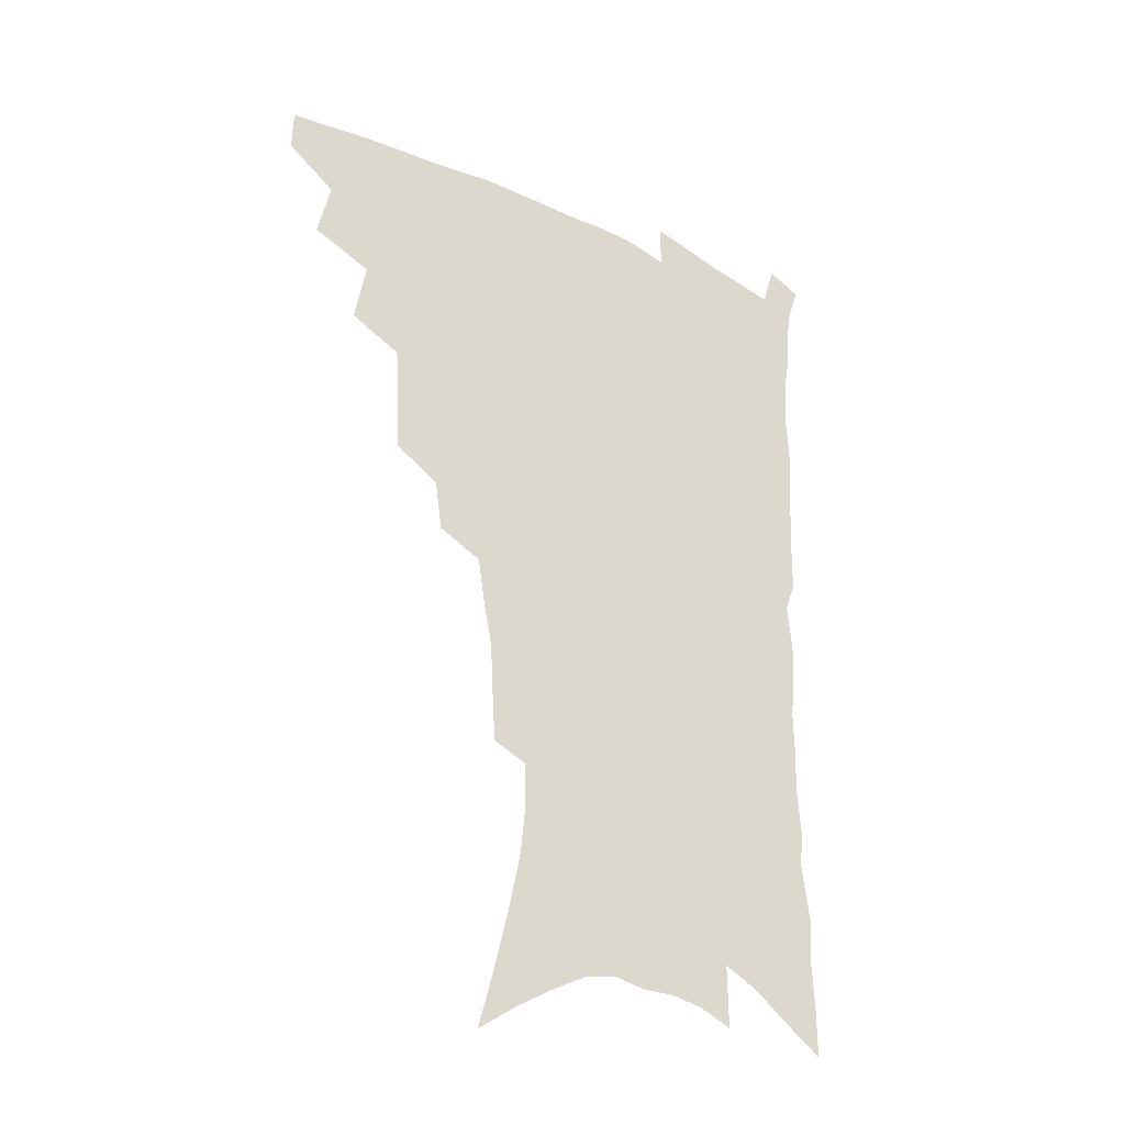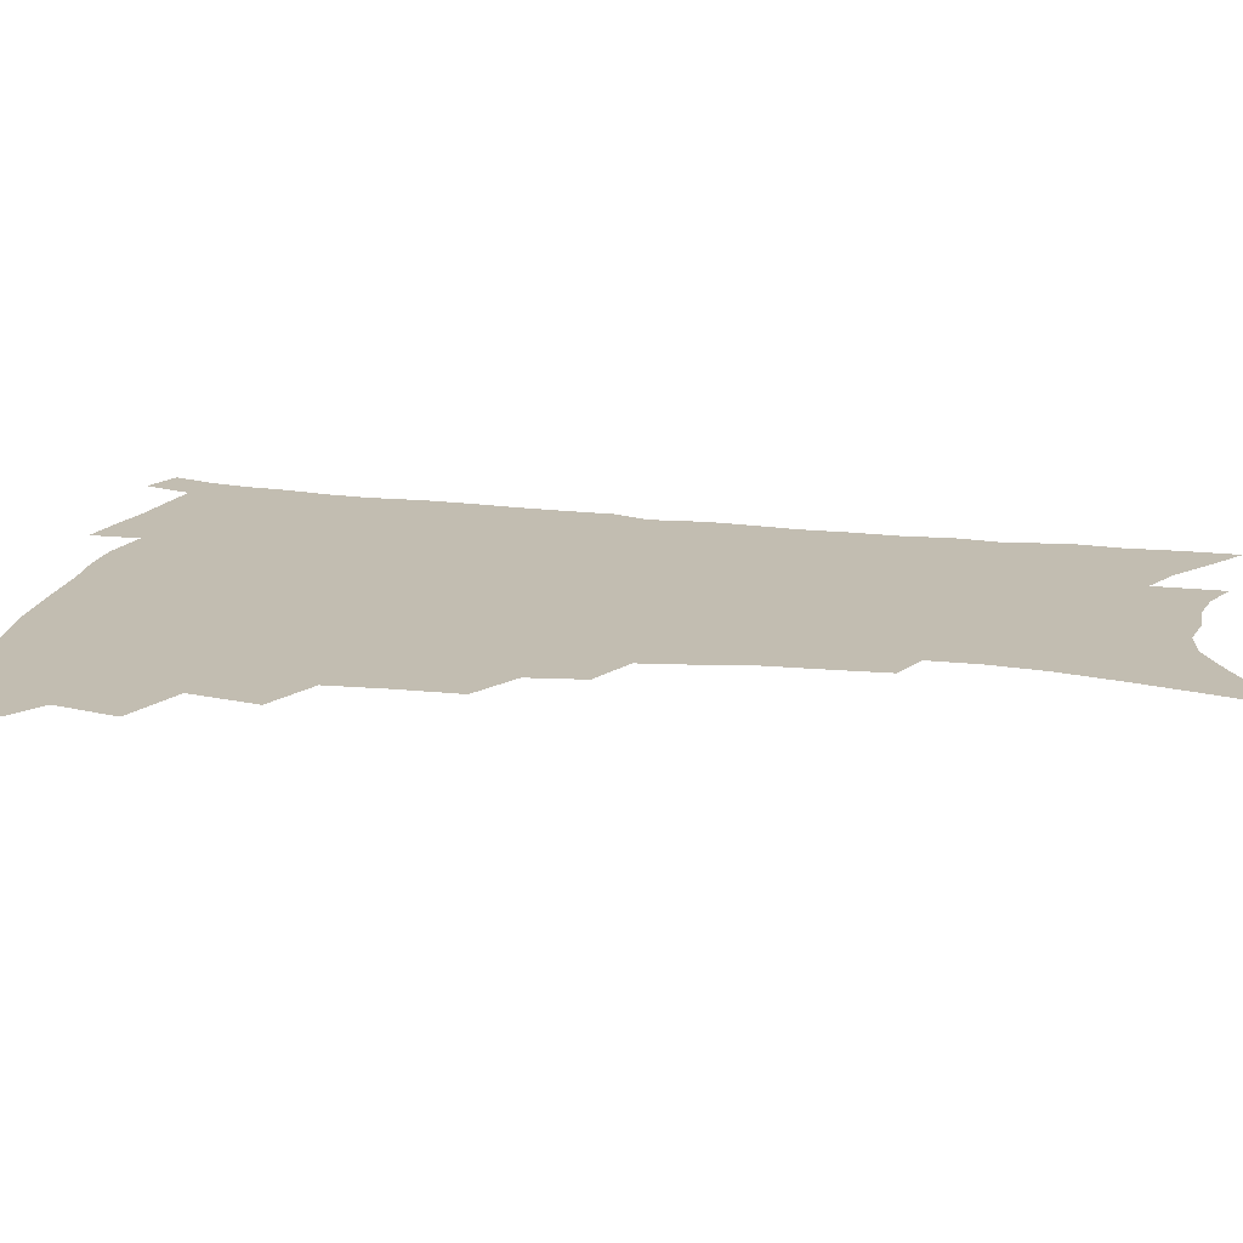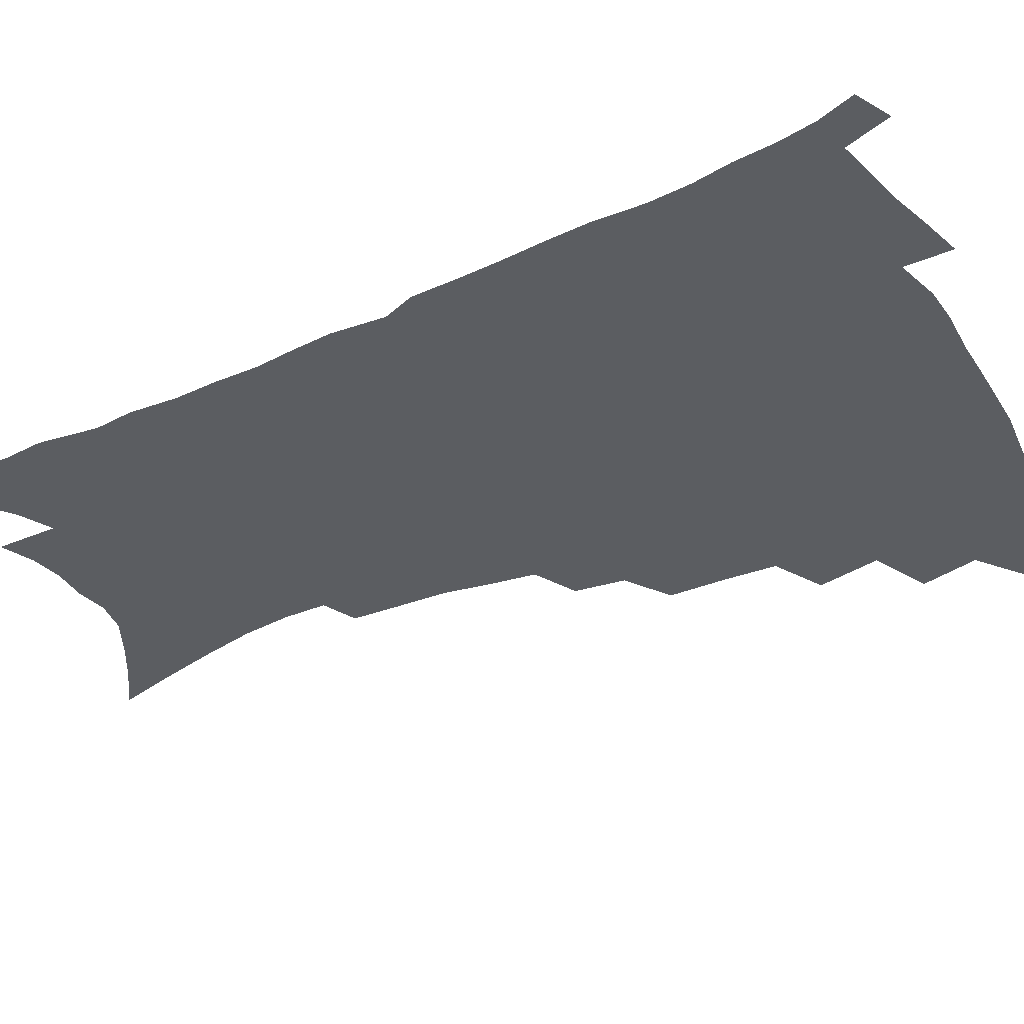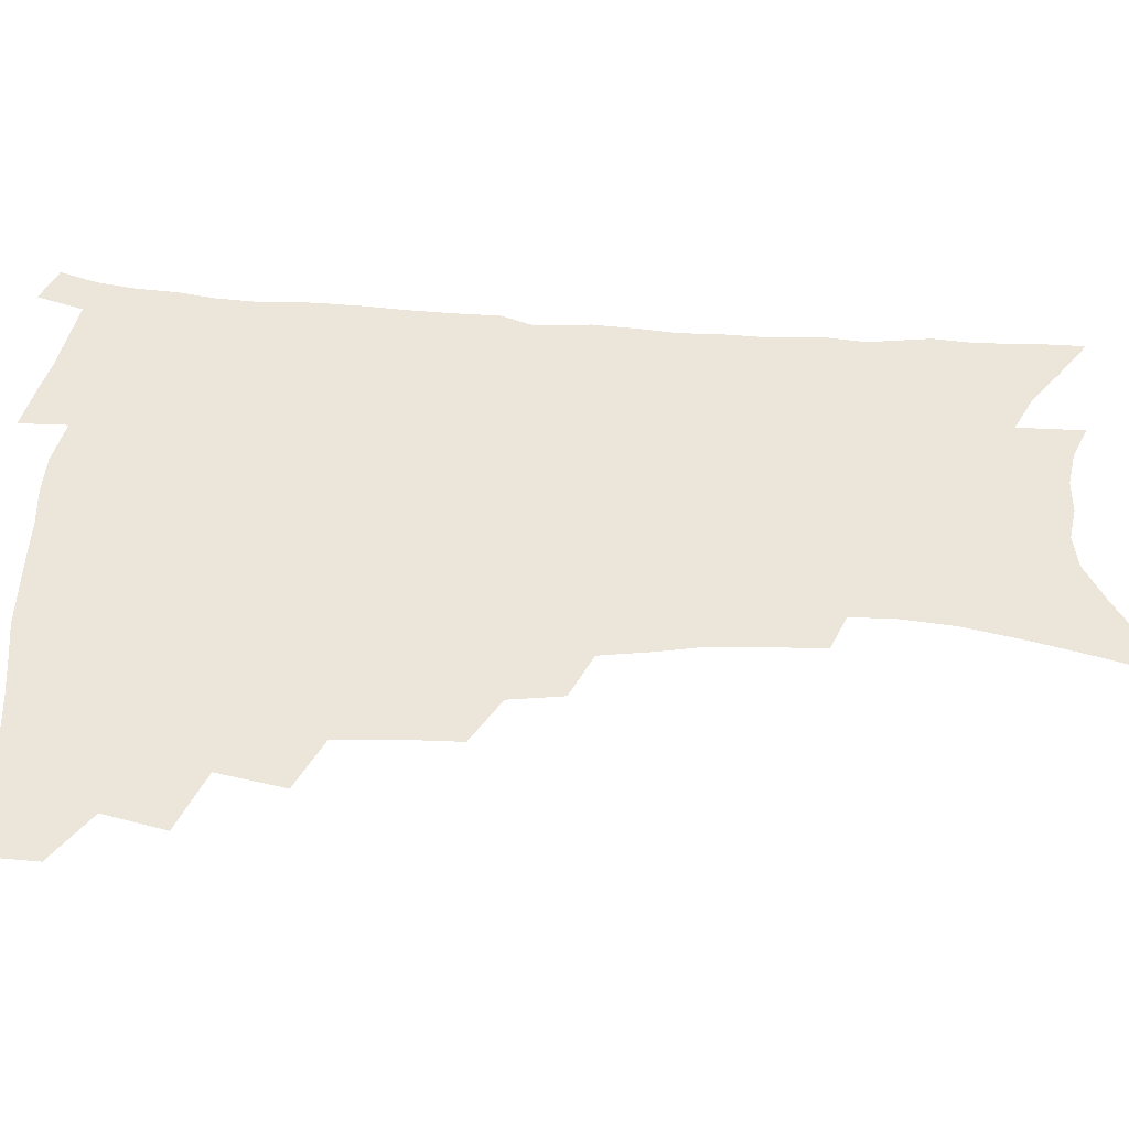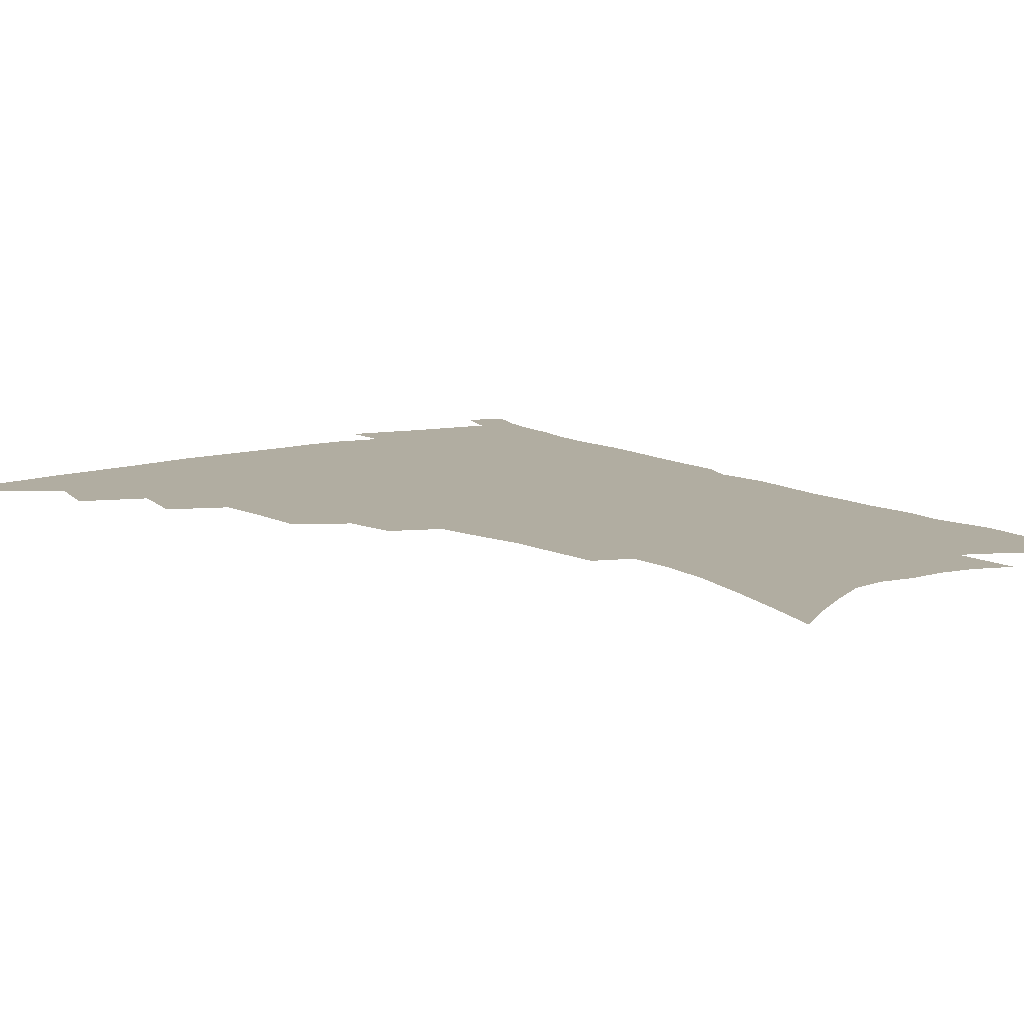
<metadata>
{"format":"obj","ext":"obj","renderer":"f3d","projection":"perspective","resolution":1024,"background":"white","views":[{"elev":-31.8,"azim":-35.3,"up":"+Y"},{"elev":17.0,"azim":-76.4,"up":"+Z"},{"elev":-35.8,"azim":120.0,"up":"+Z"},{"elev":47.1,"azim":-86.0,"up":"+Z"},{"elev":10.4,"azim":-35.5,"up":"+Z"}]}
</metadata>
<code>
v 467.9 471.5 0
v 468.4 487.3 0
v 481.4 436.9 0
v 486.4 458.7 0
v 486 474.2 0
v 483.5 489.5 0
v 499.2 404.3 0
v 503.9 428 0
v 502.6 444.6 0
v 503.3 461.7 0
v 500.9 476.5 0
v 498.4 492 0
v 520.6 354.2 0
v 520 376.1 0
v 518.7 395.4 0
v 521.7 417.9 0
v 519.6 432.4 0
v 519.2 448.7 0
v 517.9 463.5 0
v 515.9 478.2 0
v 513.6 493.6 0
v 540.5 325.5 0
v 537.7 344.3 0
v 537.1 366.6 0
v 536.8 387.3 0
v 537.1 406.3 0
v 535.9 420.6 0
v 535.4 436.3 0
v 534.2 451 0
v 532.6 465.4 0
v 530.5 480.1 0
v 528.6 495 0
v 565.3 246.3 0
v 564.2 264.4 0
v 563.2 284.1 0
v 560 299.8 0
v 557.1 318.1 0
v 555.1 338.4 0
v 553.2 356.4 0
v 551.3 372.9 0
v 550 388.7 0
v 550.4 407.3 0
v 550.9 424.4 0
v 550.3 439.2 0
v 548.8 453.1 0
v 547 467.3 0
v 545.1 481.9 0
v 543.1 497 0
v 560.7 139.4 0
v 566.8 162.2 0
v 572.2 184.2 0
v 576.9 206.2 0
v 578.7 224.8 0
v 578.4 241.2 0
v 578 261 0
v 576.4 277.9 0
v 574.3 294.1 0
v 572.1 311.2 0
v 569.9 328.1 0
v 568.4 346.6 0
v 566.8 362.9 0
v 566.5 380.9 0
v 565.9 396.9 0
v 565.5 412.5 0
v 565.1 427.2 0
v 564.2 440.9 0
v 563.8 454.7 0
v 561.9 468.5 0
v 559.7 483.4 0
v 557.4 499.1 0
v 576.6 150.8 0
v 582.4 174 0
v 587.6 197.8 0
v 589.5 216.2 0
v 590.6 235.3 0
v 589.5 250.5 0
v 589 269.8 0
v 587.9 287.8 0
v 586.2 303.9 0
v 584.4 320.1 0
v 582.5 335.8 0
v 581.1 352.1 0
v 580.2 368.8 0
v 579.5 384.4 0
v 579.4 400.8 0
v 579 415.4 0
v 578.3 428.9 0
v 578.1 442.5 0
v 577.6 455.8 0
v 576.1 469.5 0
v 574.2 484.1 0
v 572.2 499.7 0
v 591 159.9 0
v 595.6 181.6 0
v 600 205.7 0
v 601.3 224.9 0
v 601.3 241.9 0
v 600.6 258.8 0
v 599.6 274.9 0
v 598.5 292 0
v 597.2 309.6 0
v 595.6 324 0
v 594.6 340.9 0
v 593.3 355.8 0
v 592.7 372.2 0
v 592.1 386.9 0
v 592 402.5 0
v 591.8 417 0
v 591.7 430.9 0
v 591.2 443.6 0
v 590.7 456.8 0
v 590 470.1 0
v 588.8 484.3 0
v 586.8 500.1 0
v 605 167.8 0
v 609.3 191.1 0
v 611.3 211.4 0
v 611.7 228.2 0
v 611.5 244.6 0
v 610.8 260.6 0
v 610.4 280.5 0
v 609.2 296 0
v 608 311.3 0
v 607.1 328.8 0
v 606 342.6 0
v 605.1 357.3 0
v 604.7 373.4 0
v 604.6 389.2 0
v 604.4 403.9 0
v 604.6 418.3 0
v 604.3 430.8 0
v 604.2 444.1 0
v 604.2 457.4 0
v 603.7 470.5 0
v 603.1 484.1 0
v 601.2 500.4 0
v 617.4 170.3 0
v 620.6 193.6 0
v 621.8 213.3 0
v 622.3 232.2 0
v 621.8 246.7 0
v 621.5 265.9 0
v 620.8 281.8 0
v 619.9 298 0
v 619 314.5 0
v 618.2 329.6 0
v 617.6 345.1 0
v 617.1 360.3 0
v 616.8 376.2 0
v 616.6 390.1 0
v 616.5 403 0
v 617 419.3 0
v 617.2 431.6 0
v 617.6 444.9 0
v 617.4 457.8 0
v 617 471.2 0
v 616.9 484.6 0
v 615.2 501.6 0
v 629.4 168.5 0
v 631.7 194 0
v 632.5 215.4 0
v 632.7 233.4 0
v 632.4 249.8 0
v 632.1 264.6 0
v 631.4 281.2 0
v 630.7 297.4 0
v 629.9 314.5 0
v 629.3 331.4 0
v 628.9 345.5 0
v 628.6 361.2 0
v 628.5 375.9 0
v 628.5 390.7 0
v 628.7 404.6 0
v 629 418.6 0
v 629.7 431 0
v 630.3 445.6 0
v 630.7 457.9 0
v 631 470.9 0
v 630.8 484.9 0
v 629.5 501.4 0
v 641.9 169.3 0
v 642.9 194.2 0
v 643.4 211.7 0
v 643.1 232.3 0
v 643 248.9 0
v 642.6 264.3 0
v 641.9 281.5 0
v 641.4 297.7 0
v 641 313.1 0
v 640.4 330.4 0
v 640.3 344.6 0
v 640 360.7 0
v 640.3 374.7 0
v 640.3 390.1 0
v 640.6 403.8 0
v 640.9 418.1 0
v 642.1 430 0
v 642.7 444.4 0
v 643.6 457.4 0
v 644.3 470.4 0
v 645.3 483.7 0
v 645.8 498 0
v 645.5 515.2 0
v 654.3 167.4 0
v 654.4 191.3 0
v 654.3 210.9 0
v 655 225.5 0
v 653.7 247.4 0
v 653.1 264.6 0
v 652.5 281.2 0
v 652 297.9 0
v 652 311.5 0
v 651.5 328.7 0
v 651.8 342.8 0
v 652.4 356.6 0
v 652.1 372.9 0
v 652.2 388.1 0
v 652.8 401.9 0
v 653.3 415.8 0
v 654.4 429.1 0
v 655.2 443.9 0
v 656.4 456.4 0
v 657.6 469.3 0
v 658.9 482.5 0
v 659.9 496.3 0
v 660.1 512.1 0
v 666.8 162.6 0
v 666.5 186 0
v 666 206 0
v 665.8 224.2 0
v 664.8 244 0
v 663.9 262.4 0
v 663 280.2 0
v 662.8 295.7 0
v 662.9 310.2 0
v 662.7 326.2 0
v 663.8 339.2 0
v 663.9 354.5 0
v 664.2 369.6 0
v 664.2 385.4 0
v 664.9 399.6 0
v 665 415 0
v 667 427.2 0
v 667.8 441.6 0
v 669.2 454.8 0
v 670.6 467.8 0
v 672.2 481.1 0
v 673.8 494.1 0
v 675 508.6 0
v 679.4 180.1 0
v 678.2 200.6 0
v 676.9 221.3 0
v 677 237.5 0
v 676.5 254.9 0
v 675.9 272.1 0
v 675.1 289.3 0
v 674.7 305.5 0
v 675.5 319.7 0
v 676.5 333.5 0
v 676.2 350 0
v 676.5 365.5 0
v 677.3 380.1 0
v 678 394.9 0
v 679.5 408.9 0
v 679.8 424.1 0
v 681.2 438 0
v 681.9 453.1 0
v 683.6 466.4 0
v 685.2 479.5 0
v 687.1 492.7 0
v 688.8 506.3 0
v 693.7 169.9 0
v 691.8 191.7 0
v 691.5 209.6 0
v 689.7 230 0
v 689.6 246.7 0
v 688.9 263.9 0
v 688.8 279.9 0
v 687.9 297.2 0
v 688.8 311.7 0
v 689.5 326.5 0
v 689.1 343.4 0
v 689.4 359.3 0
v 691.1 373.2 0
v 692.7 387.4 0
v 693.2 403.1 0
v 692.6 420.3 0
v 694.7 433.9 0
v 696 448.6 0
v 696.9 463.6 0
v 698.5 477.2 0
v 700.5 490.7 0
v 702.7 504 0
v 707.8 520.8 0
v 707.9 160.5 0
v 707.9 178.2 0
v 706.8 197.3 0
v 708 212.6 0
v 704.8 234.6 0
v 706.1 248.9 0
v 704.7 267.1 0
v 705.2 282.4 0
v 704.8 299 0
v 706.1 313.4 0
v 707 328.7 0
v 705.1 348.2 0
v 709.3 360 0
v 709.5 376.5 0
v 710 392.7 0
v 711.1 408.6 0
v 711.6 424.7 0
v 710.6 443.3 0
v 711.4 459 0
v 713.6 473 0
v 714.6 488 0
v 716.8 501.7 0
v 721.2 515.3 0
f 4 5 1
f 1 5 2
f 5 6 2
f 8 9 3
f 3 9 4
f 9 10 4
f 4 10 5
f 10 11 5
f 5 11 6
f 11 12 6
f 15 16 7
f 7 16 8
f 16 17 8
f 8 17 9
f 17 18 9
f 9 18 10
f 18 19 10
f 10 19 11
f 19 20 11
f 11 20 12
f 20 21 12
f 23 24 13
f 13 24 14
f 24 25 14
f 14 25 15
f 25 26 15
f 15 26 16
f 26 27 16
f 16 27 17
f 27 28 17
f 17 28 18
f 28 29 18
f 18 29 19
f 29 30 19
f 19 30 20
f 30 31 20
f 20 31 21
f 31 32 21
f 37 38 22
f 22 38 23
f 38 39 23
f 23 39 24
f 39 40 24
f 24 40 25
f 40 41 25
f 25 41 26
f 41 42 26
f 26 42 27
f 42 43 27
f 27 43 28
f 43 44 28
f 28 44 29
f 44 45 29
f 29 45 30
f 45 46 30
f 30 46 31
f 46 47 31
f 31 47 32
f 47 48 32
f 54 55 33
f 33 55 34
f 55 56 34
f 34 56 35
f 56 57 35
f 35 57 36
f 57 58 36
f 36 58 37
f 58 59 37
f 37 59 38
f 59 60 38
f 38 60 39
f 60 61 39
f 39 61 40
f 61 62 40
f 40 62 41
f 62 63 41
f 41 63 42
f 63 64 42
f 42 64 43
f 64 65 43
f 43 65 44
f 65 66 44
f 44 66 45
f 66 67 45
f 45 67 46
f 67 68 46
f 46 68 47
f 68 69 47
f 47 69 48
f 69 70 48
f 49 71 50
f 71 72 50
f 50 72 51
f 72 73 51
f 51 73 52
f 73 74 52
f 52 74 53
f 74 75 53
f 53 75 54
f 75 76 54
f 54 76 55
f 76 77 55
f 55 77 56
f 77 78 56
f 56 78 57
f 78 79 57
f 57 79 58
f 79 80 58
f 58 80 59
f 80 81 59
f 59 81 60
f 81 82 60
f 60 82 61
f 82 83 61
f 61 83 62
f 83 84 62
f 62 84 63
f 84 85 63
f 63 85 64
f 85 86 64
f 64 86 65
f 86 87 65
f 65 87 66
f 87 88 66
f 66 88 67
f 88 89 67
f 67 89 68
f 89 90 68
f 68 90 69
f 90 91 69
f 69 91 70
f 91 92 70
f 71 93 72
f 93 94 72
f 72 94 73
f 94 95 73
f 73 95 74
f 95 96 74
f 74 96 75
f 96 97 75
f 75 97 76
f 97 98 76
f 76 98 77
f 98 99 77
f 77 99 78
f 99 100 78
f 78 100 79
f 100 101 79
f 79 101 80
f 101 102 80
f 80 102 81
f 102 103 81
f 81 103 82
f 103 104 82
f 82 104 83
f 104 105 83
f 83 105 84
f 105 106 84
f 84 106 85
f 106 107 85
f 85 107 86
f 107 108 86
f 86 108 87
f 108 109 87
f 87 109 88
f 109 110 88
f 88 110 89
f 110 111 89
f 89 111 90
f 111 112 90
f 90 112 91
f 112 113 91
f 91 113 92
f 113 114 92
f 93 115 94
f 115 116 94
f 94 116 95
f 116 117 95
f 95 117 96
f 117 118 96
f 96 118 97
f 118 119 97
f 97 119 98
f 119 120 98
f 98 120 99
f 120 121 99
f 99 121 100
f 121 122 100
f 100 122 101
f 122 123 101
f 101 123 102
f 123 124 102
f 102 124 103
f 124 125 103
f 103 125 104
f 125 126 104
f 104 126 105
f 126 127 105
f 105 127 106
f 127 128 106
f 106 128 107
f 128 129 107
f 107 129 108
f 129 130 108
f 108 130 109
f 130 131 109
f 109 131 110
f 131 132 110
f 110 132 111
f 132 133 111
f 111 133 112
f 133 134 112
f 112 134 113
f 134 135 113
f 113 135 114
f 135 136 114
f 115 137 116
f 137 138 116
f 116 138 117
f 138 139 117
f 117 139 118
f 139 140 118
f 118 140 119
f 140 141 119
f 119 141 120
f 141 142 120
f 120 142 121
f 142 143 121
f 121 143 122
f 143 144 122
f 122 144 123
f 144 145 123
f 123 145 124
f 145 146 124
f 124 146 125
f 146 147 125
f 125 147 126
f 147 148 126
f 126 148 127
f 148 149 127
f 127 149 128
f 149 150 128
f 128 150 129
f 150 151 129
f 129 151 130
f 151 152 130
f 130 152 131
f 152 153 131
f 131 153 132
f 153 154 132
f 132 154 133
f 154 155 133
f 133 155 134
f 155 156 134
f 134 156 135
f 156 157 135
f 135 157 136
f 157 158 136
f 137 159 138
f 159 160 138
f 138 160 139
f 160 161 139
f 139 161 140
f 161 162 140
f 140 162 141
f 162 163 141
f 141 163 142
f 163 164 142
f 142 164 143
f 164 165 143
f 143 165 144
f 165 166 144
f 144 166 145
f 166 167 145
f 145 167 146
f 167 168 146
f 146 168 147
f 168 169 147
f 147 169 148
f 169 170 148
f 148 170 149
f 170 171 149
f 149 171 150
f 171 172 150
f 150 172 151
f 172 173 151
f 151 173 152
f 173 174 152
f 152 174 153
f 174 175 153
f 153 175 154
f 175 176 154
f 154 176 155
f 176 177 155
f 155 177 156
f 177 178 156
f 156 178 157
f 178 179 157
f 157 179 158
f 179 180 158
f 159 181 160
f 181 182 160
f 160 182 161
f 182 183 161
f 161 183 162
f 183 184 162
f 162 184 163
f 184 185 163
f 163 185 164
f 185 186 164
f 164 186 165
f 186 187 165
f 165 187 166
f 187 188 166
f 166 188 167
f 188 189 167
f 167 189 168
f 189 190 168
f 168 190 169
f 190 191 169
f 169 191 170
f 191 192 170
f 170 192 171
f 192 193 171
f 171 193 172
f 193 194 172
f 172 194 173
f 194 195 173
f 173 195 174
f 195 196 174
f 174 196 175
f 196 197 175
f 175 197 176
f 197 198 176
f 176 198 177
f 198 199 177
f 177 199 178
f 199 200 178
f 178 200 179
f 200 201 179
f 179 201 180
f 201 202 180
f 181 204 182
f 204 205 182
f 182 205 183
f 205 206 183
f 183 206 184
f 206 207 184
f 184 207 185
f 207 208 185
f 185 208 186
f 208 209 186
f 186 209 187
f 209 210 187
f 187 210 188
f 210 211 188
f 188 211 189
f 211 212 189
f 189 212 190
f 212 213 190
f 190 213 191
f 213 214 191
f 191 214 192
f 214 215 192
f 192 215 193
f 215 216 193
f 193 216 194
f 216 217 194
f 194 217 195
f 217 218 195
f 195 218 196
f 218 219 196
f 196 219 197
f 219 220 197
f 197 220 198
f 220 221 198
f 198 221 199
f 221 222 199
f 199 222 200
f 222 223 200
f 200 223 201
f 223 224 201
f 201 224 202
f 224 225 202
f 202 225 203
f 225 226 203
f 204 227 205
f 227 228 205
f 205 228 206
f 228 229 206
f 206 229 207
f 229 230 207
f 207 230 208
f 230 231 208
f 208 231 209
f 231 232 209
f 209 232 210
f 232 233 210
f 210 233 211
f 233 234 211
f 211 234 212
f 234 235 212
f 212 235 213
f 235 236 213
f 213 236 214
f 236 237 214
f 214 237 215
f 237 238 215
f 215 238 216
f 238 239 216
f 216 239 217
f 239 240 217
f 217 240 218
f 240 241 218
f 218 241 219
f 241 242 219
f 219 242 220
f 242 243 220
f 220 243 221
f 243 244 221
f 221 244 222
f 244 245 222
f 222 245 223
f 245 246 223
f 223 246 224
f 246 247 224
f 224 247 225
f 247 248 225
f 225 248 226
f 248 249 226
f 228 250 229
f 250 251 229
f 229 251 230
f 251 252 230
f 230 252 231
f 252 253 231
f 231 253 232
f 253 254 232
f 232 254 233
f 254 255 233
f 233 255 234
f 255 256 234
f 234 256 235
f 256 257 235
f 235 257 236
f 257 258 236
f 236 258 237
f 258 259 237
f 237 259 238
f 259 260 238
f 238 260 239
f 260 261 239
f 239 261 240
f 261 262 240
f 240 262 241
f 262 263 241
f 241 263 242
f 263 264 242
f 242 264 243
f 264 265 243
f 243 265 244
f 265 266 244
f 244 266 245
f 266 267 245
f 245 267 246
f 267 268 246
f 246 268 247
f 268 269 247
f 247 269 248
f 269 270 248
f 248 270 249
f 270 271 249
f 250 272 251
f 272 273 251
f 251 273 252
f 273 274 252
f 252 274 253
f 274 275 253
f 253 275 254
f 275 276 254
f 254 276 255
f 276 277 255
f 255 277 256
f 277 278 256
f 256 278 257
f 278 279 257
f 257 279 258
f 279 280 258
f 258 280 259
f 280 281 259
f 259 281 260
f 281 282 260
f 260 282 261
f 282 283 261
f 261 283 262
f 283 284 262
f 262 284 263
f 284 285 263
f 263 285 264
f 285 286 264
f 264 286 265
f 286 287 265
f 265 287 266
f 287 288 266
f 266 288 267
f 288 289 267
f 267 289 268
f 289 290 268
f 268 290 269
f 290 291 269
f 269 291 270
f 291 292 270
f 270 292 271
f 292 293 271
f 272 295 273
f 295 296 273
f 273 296 274
f 296 297 274
f 274 297 275
f 297 298 275
f 275 298 276
f 298 299 276
f 276 299 277
f 299 300 277
f 277 300 278
f 300 301 278
f 278 301 279
f 301 302 279
f 279 302 280
f 302 303 280
f 280 303 281
f 303 304 281
f 281 304 282
f 304 305 282
f 282 305 283
f 305 306 283
f 283 306 284
f 306 307 284
f 284 307 285
f 307 308 285
f 285 308 286
f 308 309 286
f 286 309 287
f 309 310 287
f 287 310 288
f 310 311 288
f 288 311 289
f 311 312 289
f 289 312 290
f 312 313 290
f 290 313 291
f 313 314 291
f 291 314 292
f 314 315 292
f 292 315 293
f 315 316 293
f 293 316 294
f 316 317 294

</code>
